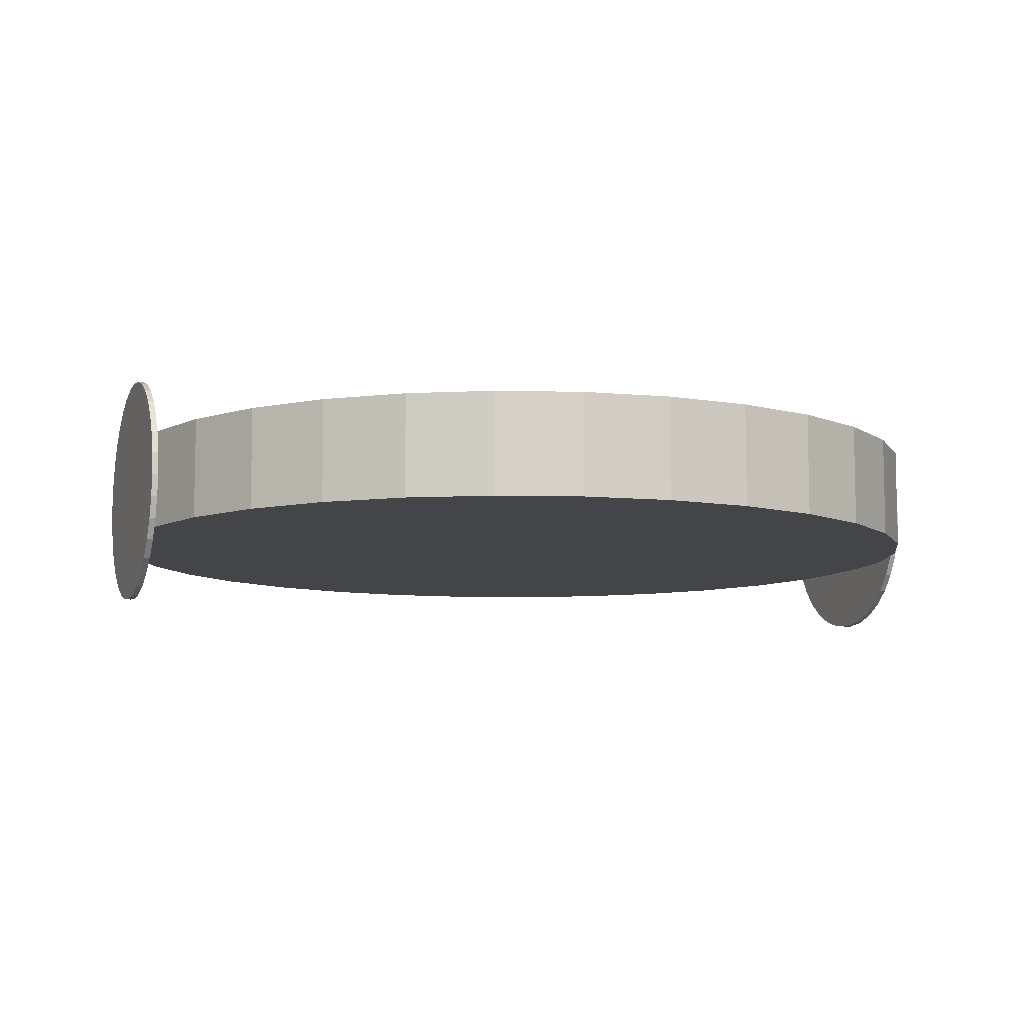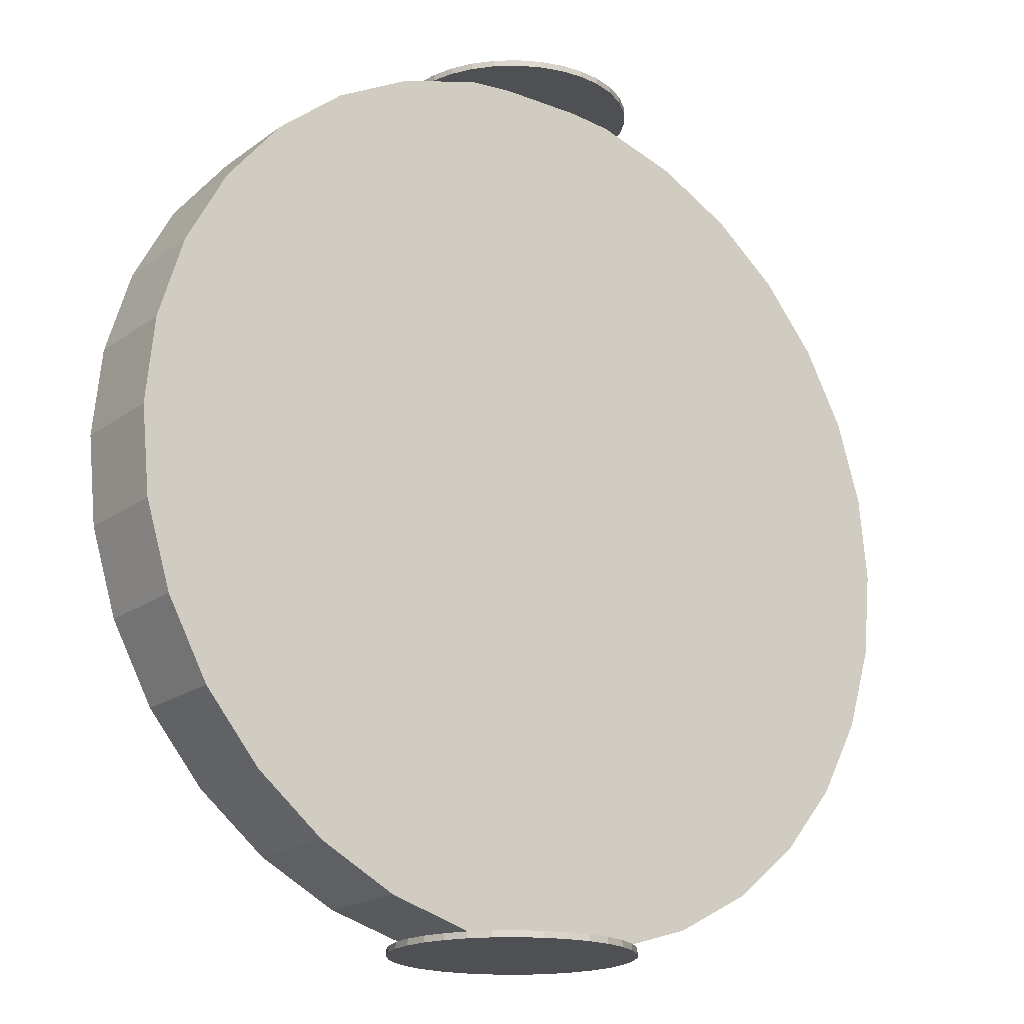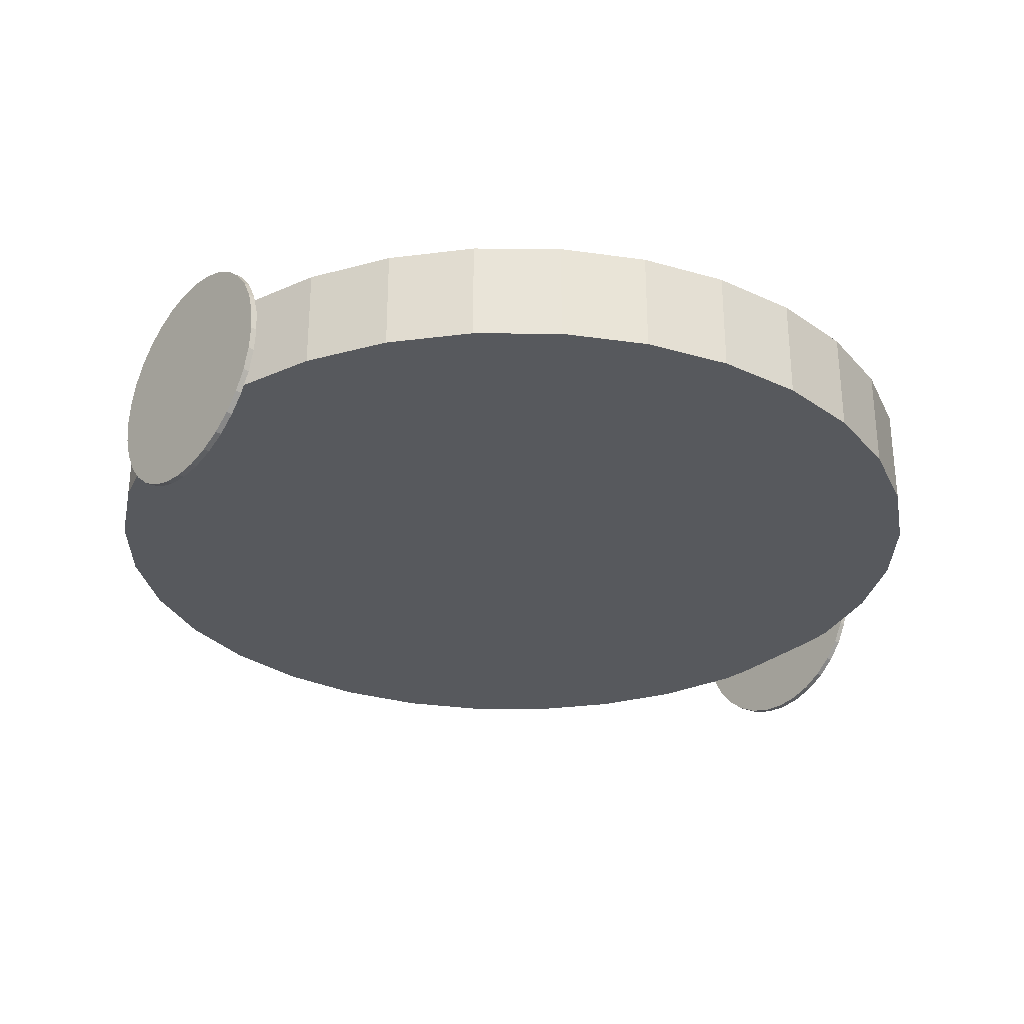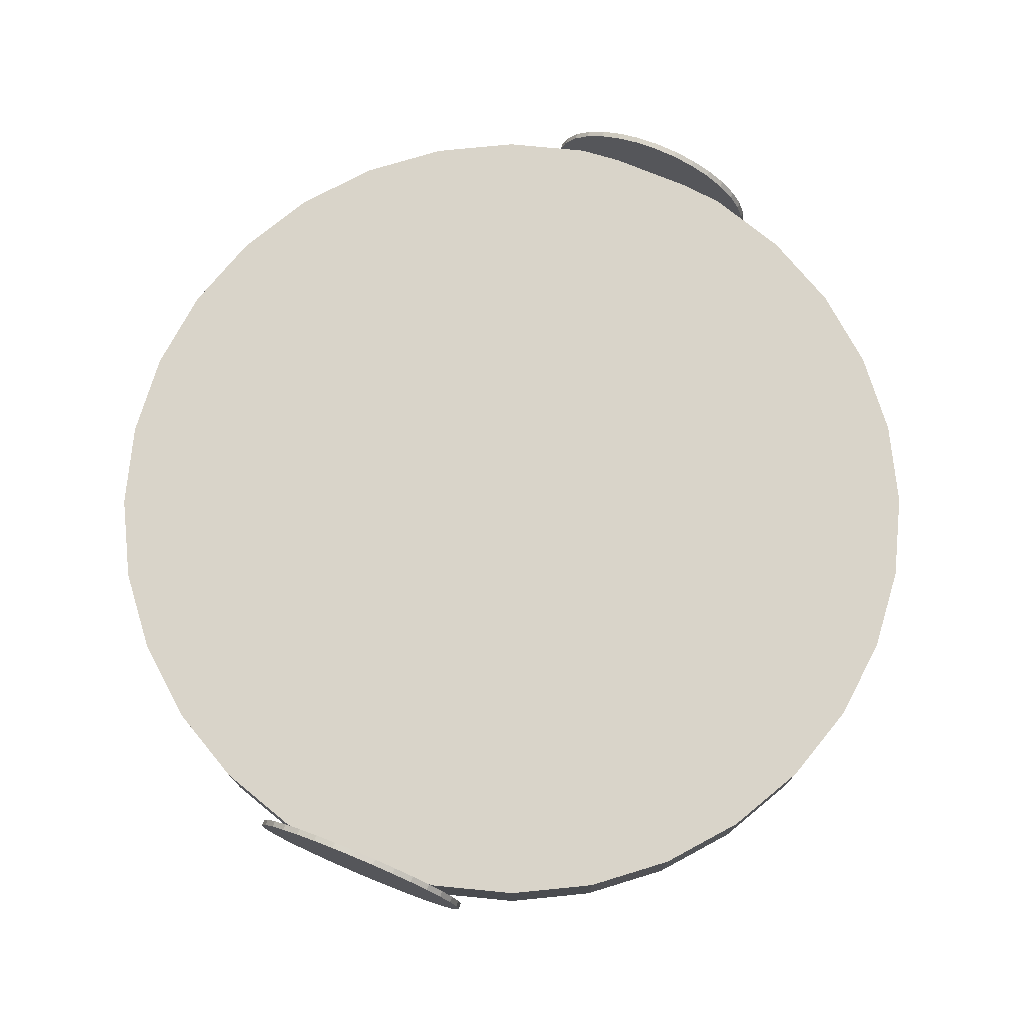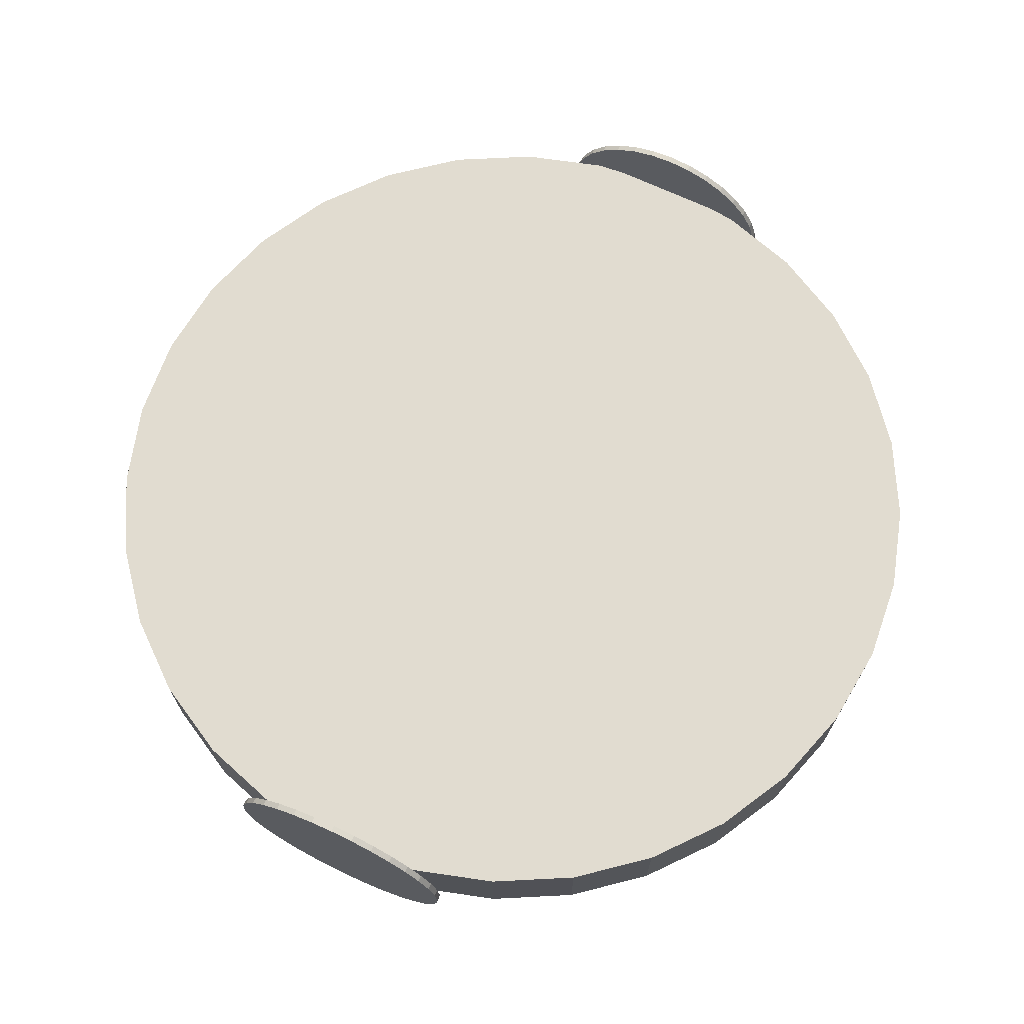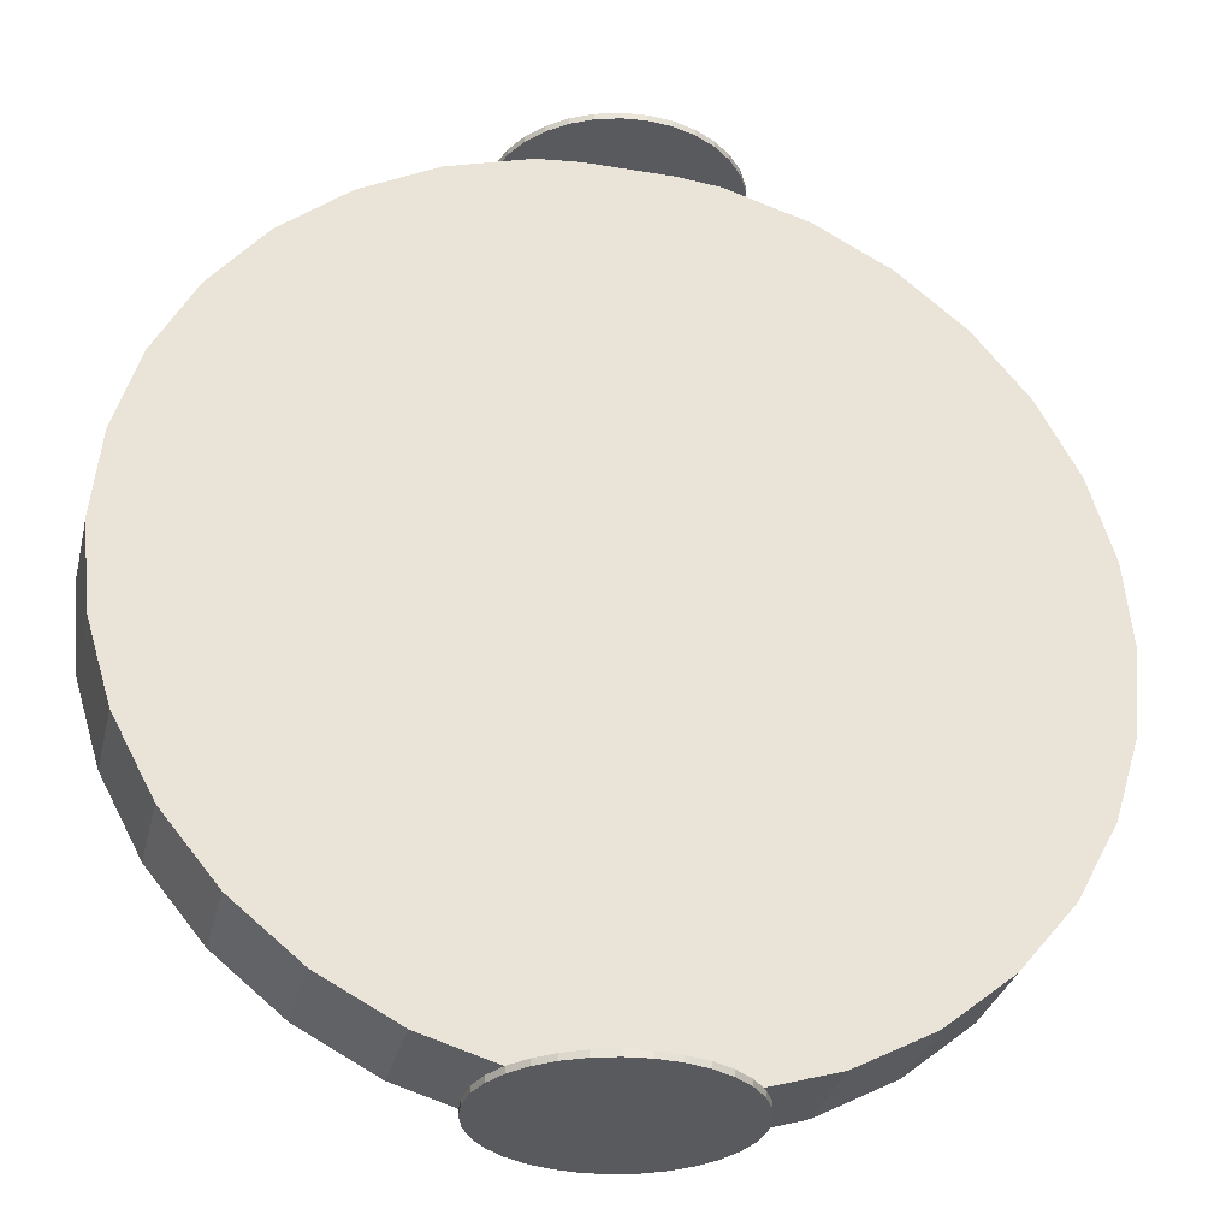
<metadata>
{"format":"obj","ext":"obj","renderer":"f3d","projection":"perspective","resolution":1024,"background":"white","views":[{"elev":-8.6,"azim":-110.4,"up":"+Y"},{"elev":-18.7,"azim":143.7,"up":"+Z"},{"elev":-29.7,"azim":50.0,"up":"+Y"},{"elev":74.9,"azim":-157.6,"up":"+Y"},{"elev":69.4,"azim":25.2,"up":"+Y"},{"elev":-31.2,"azim":166.6,"up":"+Z"}]}
</metadata>
<code>
o Body_Cylinder.001
v 0 -0.1155 -1
v 0 0.1155 -1
v 0.1951 -0.1155 -0.9808
v 0.1951 0.1155 -0.9808
v 0.3827 -0.1155 -0.9239
v 0.3827 0.1155 -0.9239
v 0.5556 -0.1155 -0.8315
v 0.5556 0.1155 -0.8315
v 0.7071 -0.1155 -0.7071
v 0.7071 0.1155 -0.7071
v 0.8315 -0.1155 -0.5556
v 0.8315 0.1155 -0.5556
v 0.9239 -0.1155 -0.3827
v 0.9239 0.1155 -0.3827
v 0.9808 -0.1155 -0.1951
v 0.9808 0.1155 -0.1951
v 1 -0.1155 -0
v 1 0.1155 -0
v 0.9808 -0.1155 0.1951
v 0.9808 0.1155 0.1951
v 0.9239 -0.1155 0.3827
v 0.9239 0.1155 0.3827
v 0.8315 -0.1155 0.5556
v 0.8315 0.1155 0.5556
v 0.7071 -0.1155 0.7071
v 0.7071 0.1155 0.7071
v 0.5556 -0.1155 0.8315
v 0.5556 0.1155 0.8315
v 0.3827 -0.1155 0.9239
v 0.3827 0.1155 0.9239
v 0.1951 -0.1155 0.9808
v 0.1951 0.1155 0.9808
v -0 -0.1155 1
v -0 0.1155 1
v -0.1951 -0.1155 0.9808
v -0.1951 0.1155 0.9808
v -0.3827 -0.1155 0.9239
v -0.3827 0.1155 0.9239
v -0.5556 -0.1155 0.8315
v -0.5556 0.1155 0.8315
v -0.7071 -0.1155 0.7071
v -0.7071 0.1155 0.7071
v -0.8315 -0.1155 0.5556
v -0.8315 0.1155 0.5556
v -0.9239 -0.1155 0.3827
v -0.9239 0.1155 0.3827
v -0.9808 -0.1155 0.1951
v -0.9808 0.1155 0.1951
v -1 -0.1155 -1e-06
v -1 0.1155 -1e-06
v -0.9808 -0.1155 -0.1951
v -0.9808 0.1155 -0.1951
v -0.9239 -0.1155 -0.3827
v -0.9239 0.1155 -0.3827
v -0.8315 -0.1155 -0.5556
v -0.8315 0.1155 -0.5556
v -0.7071 -0.1155 -0.7071
v -0.7071 0.1155 -0.7071
v -0.5556 -0.1155 -0.8315
v -0.5556 0.1155 -0.8315
v -0.3827 -0.1155 -0.9239
v -0.3827 0.1155 -0.9239
v -0.1951 -0.1155 -0.9808
v -0.1951 0.1155 -0.9808
f 2 3 1
f 4 5 3
f 6 7 5
f 8 9 7
f 10 11 9
f 12 13 11
f 14 15 13
f 16 17 15
f 18 19 17
f 20 21 19
f 22 23 21
f 24 25 23
f 26 27 25
f 28 29 27
f 30 31 29
f 32 33 31
f 34 35 33
f 36 37 35
f 38 39 37
f 40 41 39
f 42 43 41
f 44 45 43
f 46 47 45
f 48 49 47
f 50 51 49
f 52 53 51
f 54 55 53
f 56 57 55
f 58 59 57
f 60 61 59
f 54 38 22
f 62 63 61
f 64 1 63
f 15 31 47
f 2 4 3
f 4 6 5
f 6 8 7
f 8 10 9
f 10 12 11
f 12 14 13
f 14 16 15
f 16 18 17
f 18 20 19
f 20 22 21
f 22 24 23
f 24 26 25
f 26 28 27
f 28 30 29
f 30 32 31
f 32 34 33
f 34 36 35
f 36 38 37
f 38 40 39
f 40 42 41
f 42 44 43
f 44 46 45
f 46 48 47
f 48 50 49
f 50 52 51
f 52 54 53
f 54 56 55
f 56 58 57
f 58 60 59
f 60 62 61
f 6 4 2
f 2 64 6
f 64 62 6
f 62 60 58
f 58 56 54
f 54 52 50
f 50 48 54
f 48 46 54
f 46 44 38
f 44 42 38
f 42 40 38
f 38 36 34
f 34 32 30
f 30 28 26
f 26 24 22
f 22 20 18
f 18 16 22
f 16 14 22
f 14 12 10
f 10 8 6
f 62 58 6
f 58 54 6
f 38 34 22
f 34 30 22
f 30 26 22
f 14 10 22
f 10 6 22
f 54 46 38
f 6 54 22
f 62 64 63
f 64 2 1
f 63 1 3
f 3 5 7
f 7 9 11
f 11 13 7
f 13 15 7
f 15 17 19
f 19 21 15
f 21 23 15
f 23 25 31
f 25 27 31
f 27 29 31
f 31 33 35
f 35 37 39
f 39 41 43
f 43 45 47
f 47 49 51
f 51 53 55
f 55 57 63
f 57 59 63
f 59 61 63
f 63 3 7
f 31 35 47
f 35 39 47
f 39 43 47
f 47 51 63
f 51 55 63
f 63 7 15
f 15 23 31
f 63 15 47
o Tire_1_Cylinder.002
v 0 0.2691 0.9904
v 0 0.2691 1.005
v 0.05249 0.2639 0.9904
v 0.05249 0.2639 1.005
v 0.103 0.2486 0.9904
v 0.103 0.2486 1.005
v 0.1495 0.2237 0.9904
v 0.1495 0.2237 1.005
v 0.1903 0.1903 0.9904
v 0.1903 0.1903 1.005
v 0.2237 0.1495 0.9904
v 0.2237 0.1495 1.005
v 0.2486 0.103 0.9904
v 0.2486 0.103 1.005
v 0.2639 0.05249 0.9904
v 0.2639 0.05249 1.005
v 0.2691 0 0.9904
v 0.2691 0 1.005
v 0.2639 -0.05249 0.9904
v 0.2639 -0.05249 1.005
v 0.2486 -0.103 0.9904
v 0.2486 -0.103 1.005
v 0.2237 -0.1495 0.9904
v 0.2237 -0.1495 1.005
v 0.1903 -0.1903 0.9904
v 0.1903 -0.1903 1.005
v 0.1495 -0.2237 0.9904
v 0.1495 -0.2237 1.005
v 0.103 -0.2486 0.9904
v 0.103 -0.2486 1.005
v 0.05249 -0.2639 0.9904
v 0.05249 -0.2639 1.005
v -0 -0.2691 0.9904
v -0 -0.2691 1.005
v -0.05249 -0.2639 0.9904
v -0.05249 -0.2639 1.005
v -0.103 -0.2486 0.9904
v -0.103 -0.2486 1.005
v -0.1495 -0.2237 0.9904
v -0.1495 -0.2237 1.005
v -0.1903 -0.1903 0.9904
v -0.1903 -0.1903 1.005
v -0.2237 -0.1495 0.9904
v -0.2237 -0.1495 1.005
v -0.2486 -0.103 0.9904
v -0.2486 -0.103 1.005
v -0.2639 -0.05249 0.9904
v -0.2639 -0.05249 1.005
v -0.2691 0 0.9904
v -0.2691 0 1.005
v -0.2639 0.05249 0.9904
v -0.2639 0.05249 1.005
v -0.2486 0.103 0.9904
v -0.2486 0.103 1.005
v -0.2237 0.1495 0.9904
v -0.2237 0.1495 1.005
v -0.1903 0.1903 0.9904
v -0.1903 0.1903 1.005
v -0.1495 0.2237 0.9904
v -0.1495 0.2237 1.005
v -0.103 0.2486 0.9904
v -0.103 0.2486 1.005
v -0.05249 0.2639 0.9904
v -0.05249 0.2639 1.005
f 66 67 65
f 68 69 67
f 70 71 69
f 72 73 71
f 74 75 73
f 76 77 75
f 78 79 77
f 80 81 79
f 82 83 81
f 84 85 83
f 86 87 85
f 88 89 87
f 90 91 89
f 92 93 91
f 94 95 93
f 96 97 95
f 98 99 97
f 100 101 99
f 102 103 101
f 104 105 103
f 106 107 105
f 108 109 107
f 110 111 109
f 112 113 111
f 114 115 113
f 116 117 115
f 118 119 117
f 120 121 119
f 122 123 121
f 124 125 123
f 118 102 86
f 126 127 125
f 128 65 127
f 79 95 111
f 66 68 67
f 68 70 69
f 70 72 71
f 72 74 73
f 74 76 75
f 76 78 77
f 78 80 79
f 80 82 81
f 82 84 83
f 84 86 85
f 86 88 87
f 88 90 89
f 90 92 91
f 92 94 93
f 94 96 95
f 96 98 97
f 98 100 99
f 100 102 101
f 102 104 103
f 104 106 105
f 106 108 107
f 108 110 109
f 110 112 111
f 112 114 113
f 114 116 115
f 116 118 117
f 118 120 119
f 120 122 121
f 122 124 123
f 124 126 125
f 70 68 66
f 66 128 70
f 128 126 70
f 126 124 122
f 122 120 118
f 118 116 114
f 114 112 118
f 112 110 118
f 110 108 102
f 108 106 102
f 106 104 102
f 102 100 98
f 98 96 94
f 94 92 90
f 90 88 86
f 86 84 82
f 82 80 86
f 80 78 86
f 78 76 74
f 74 72 70
f 126 122 70
f 122 118 70
f 102 98 86
f 98 94 86
f 94 90 86
f 78 74 86
f 74 70 86
f 118 110 102
f 70 118 86
f 126 128 127
f 128 66 65
f 127 65 67
f 67 69 71
f 71 73 75
f 75 77 71
f 77 79 71
f 79 81 83
f 83 85 79
f 85 87 79
f 87 89 95
f 89 91 95
f 91 93 95
f 95 97 99
f 99 101 103
f 103 105 107
f 107 109 111
f 111 113 115
f 115 117 119
f 119 121 127
f 121 123 127
f 123 125 127
f 127 67 71
f 95 99 111
f 99 103 111
f 103 107 111
f 111 115 127
f 115 119 127
f 127 71 79
f 79 87 95
f 127 79 111
o Tire_2_Cylinder.004
v 0 0.2691 -1.002
v 0 0.2691 -0.9874
v 0.05249 0.2639 -1.002
v 0.05249 0.2639 -0.9874
v 0.103 0.2486 -1.002
v 0.103 0.2486 -0.9874
v 0.1495 0.2237 -1.002
v 0.1495 0.2237 -0.9874
v 0.1903 0.1903 -1.002
v 0.1903 0.1903 -0.9874
v 0.2237 0.1495 -1.002
v 0.2237 0.1495 -0.9874
v 0.2486 0.103 -1.002
v 0.2486 0.103 -0.9874
v 0.2639 0.05249 -1.002
v 0.2639 0.05249 -0.9874
v 0.2691 0 -1.002
v 0.2691 0 -0.9874
v 0.2639 -0.05249 -1.002
v 0.2639 -0.05249 -0.9874
v 0.2486 -0.103 -1.002
v 0.2486 -0.103 -0.9874
v 0.2237 -0.1495 -1.002
v 0.2237 -0.1495 -0.9874
v 0.1903 -0.1903 -1.002
v 0.1903 -0.1903 -0.9874
v 0.1495 -0.2237 -1.002
v 0.1495 -0.2237 -0.9874
v 0.103 -0.2486 -1.002
v 0.103 -0.2486 -0.9874
v 0.05249 -0.2639 -1.002
v 0.05249 -0.2639 -0.9874
v -0 -0.2691 -1.002
v -0 -0.2691 -0.9874
v -0.05249 -0.2639 -1.002
v -0.05249 -0.2639 -0.9874
v -0.103 -0.2486 -1.002
v -0.103 -0.2486 -0.9874
v -0.1495 -0.2237 -1.002
v -0.1495 -0.2237 -0.9874
v -0.1903 -0.1903 -1.002
v -0.1903 -0.1903 -0.9874
v -0.2237 -0.1495 -1.002
v -0.2237 -0.1495 -0.9874
v -0.2486 -0.103 -1.002
v -0.2486 -0.103 -0.9874
v -0.2639 -0.05249 -1.002
v -0.2639 -0.05249 -0.9874
v -0.2691 0 -1.002
v -0.2691 0 -0.9874
v -0.2639 0.05249 -1.002
v -0.2639 0.05249 -0.9874
v -0.2486 0.103 -1.002
v -0.2486 0.103 -0.9874
v -0.2237 0.1495 -1.002
v -0.2237 0.1495 -0.9874
v -0.1903 0.1903 -1.002
v -0.1903 0.1903 -0.9874
v -0.1495 0.2237 -1.002
v -0.1495 0.2237 -0.9874
v -0.103 0.2486 -1.002
v -0.103 0.2486 -0.9874
v -0.05249 0.2639 -1.002
v -0.05249 0.2639 -0.9874
f 130 131 129
f 132 133 131
f 134 135 133
f 136 137 135
f 138 139 137
f 140 141 139
f 142 143 141
f 144 145 143
f 146 147 145
f 148 149 147
f 150 151 149
f 152 153 151
f 154 155 153
f 156 157 155
f 158 159 157
f 160 161 159
f 162 163 161
f 164 165 163
f 166 167 165
f 168 169 167
f 170 171 169
f 172 173 171
f 174 175 173
f 176 177 175
f 178 179 177
f 180 181 179
f 182 183 181
f 184 185 183
f 186 187 185
f 188 189 187
f 182 166 150
f 190 191 189
f 192 129 191
f 143 159 175
f 130 132 131
f 132 134 133
f 134 136 135
f 136 138 137
f 138 140 139
f 140 142 141
f 142 144 143
f 144 146 145
f 146 148 147
f 148 150 149
f 150 152 151
f 152 154 153
f 154 156 155
f 156 158 157
f 158 160 159
f 160 162 161
f 162 164 163
f 164 166 165
f 166 168 167
f 168 170 169
f 170 172 171
f 172 174 173
f 174 176 175
f 176 178 177
f 178 180 179
f 180 182 181
f 182 184 183
f 184 186 185
f 186 188 187
f 188 190 189
f 134 132 130
f 130 192 134
f 192 190 134
f 190 188 186
f 186 184 182
f 182 180 178
f 178 176 182
f 176 174 182
f 174 172 166
f 172 170 166
f 170 168 166
f 166 164 162
f 162 160 158
f 158 156 154
f 154 152 150
f 150 148 146
f 146 144 150
f 144 142 150
f 142 140 138
f 138 136 134
f 190 186 134
f 186 182 134
f 166 162 150
f 162 158 150
f 158 154 150
f 142 138 150
f 138 134 150
f 182 174 166
f 134 182 150
f 190 192 191
f 192 130 129
f 191 129 131
f 131 133 135
f 135 137 139
f 139 141 135
f 141 143 135
f 143 145 147
f 147 149 143
f 149 151 143
f 151 153 159
f 153 155 159
f 155 157 159
f 159 161 163
f 163 165 167
f 167 169 171
f 171 173 175
f 175 177 179
f 179 181 183
f 183 185 191
f 185 187 191
f 187 189 191
f 191 131 135
f 159 163 175
f 163 167 175
f 167 171 175
f 175 179 191
f 179 183 191
f 191 135 143
f 143 151 159
f 191 143 175

</code>
